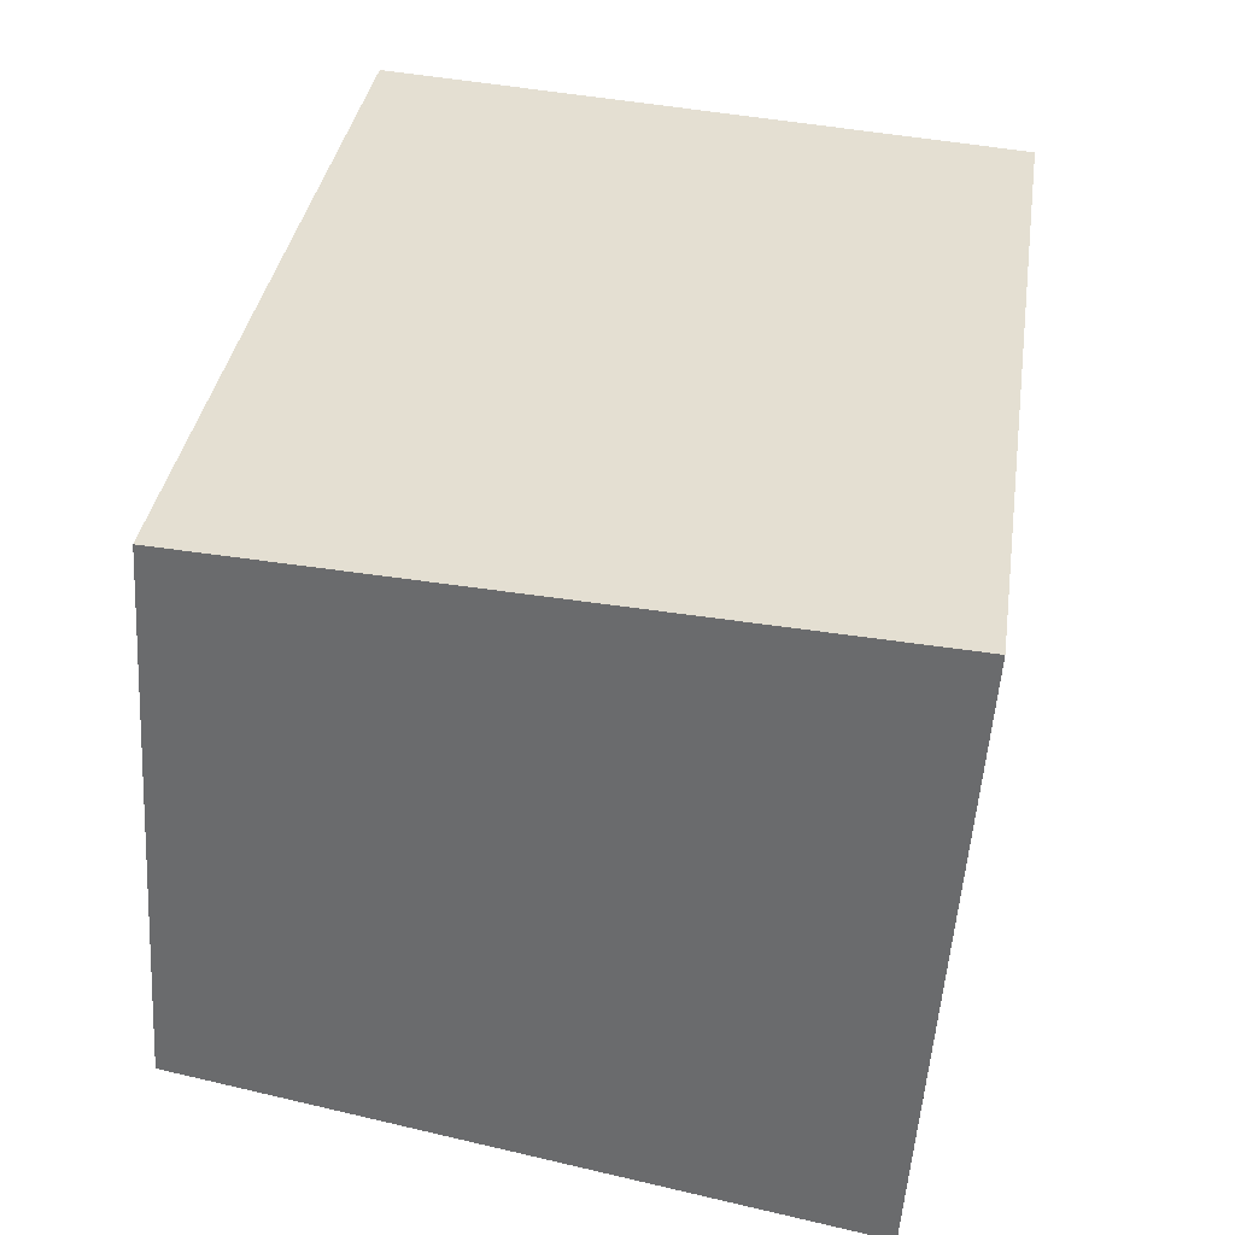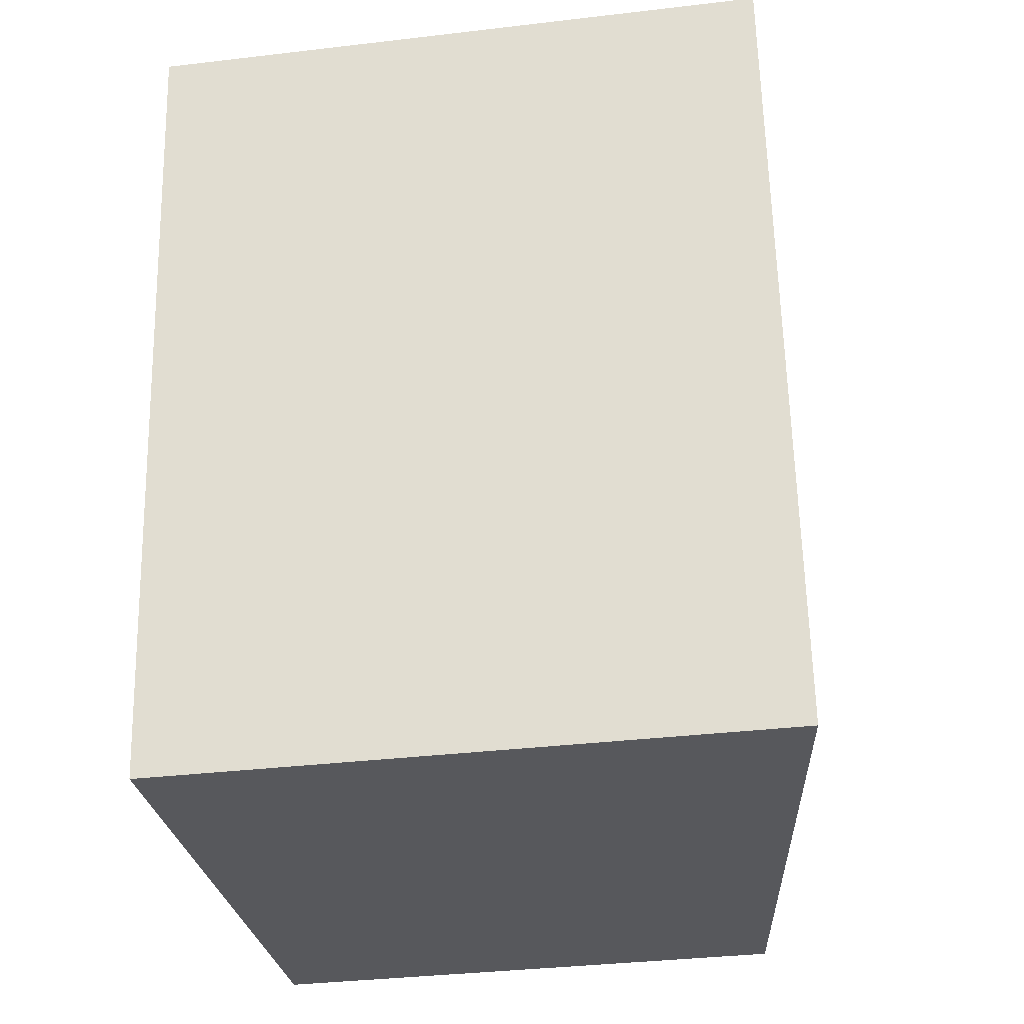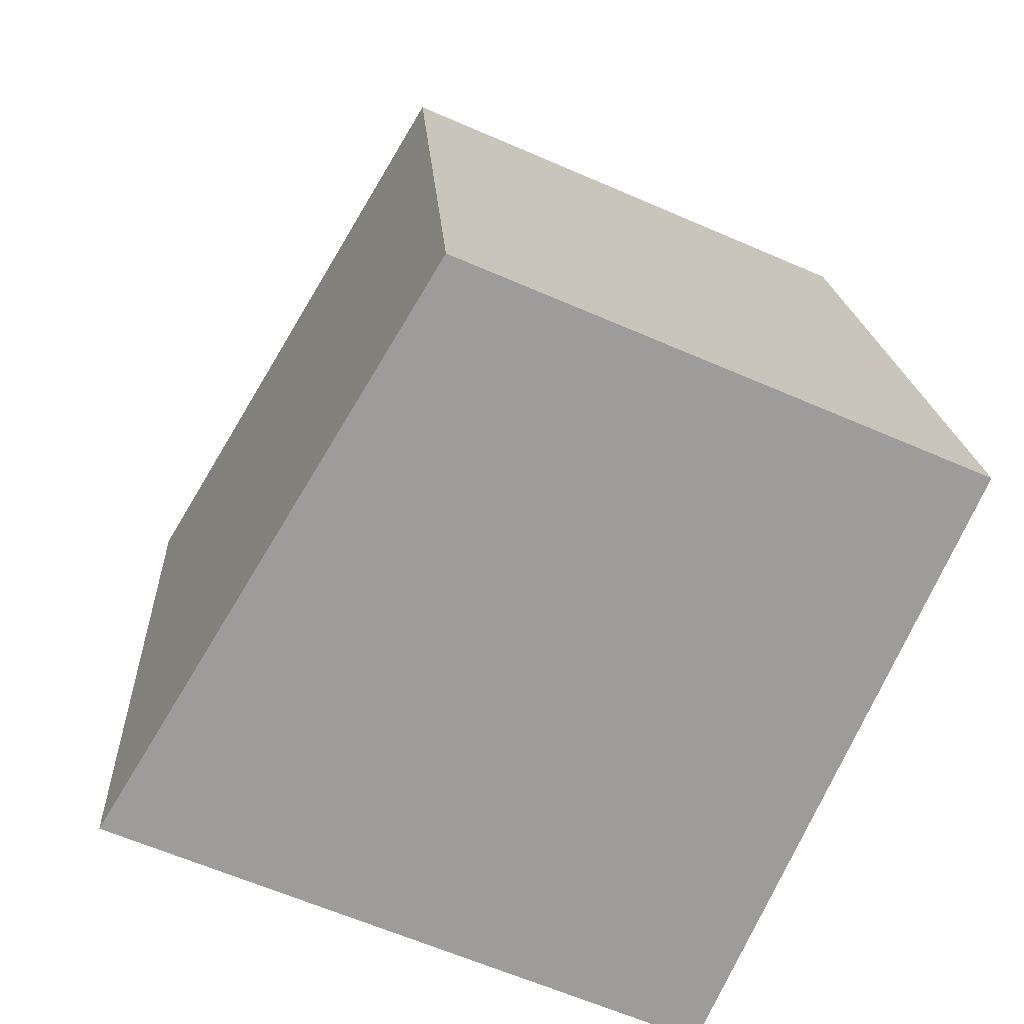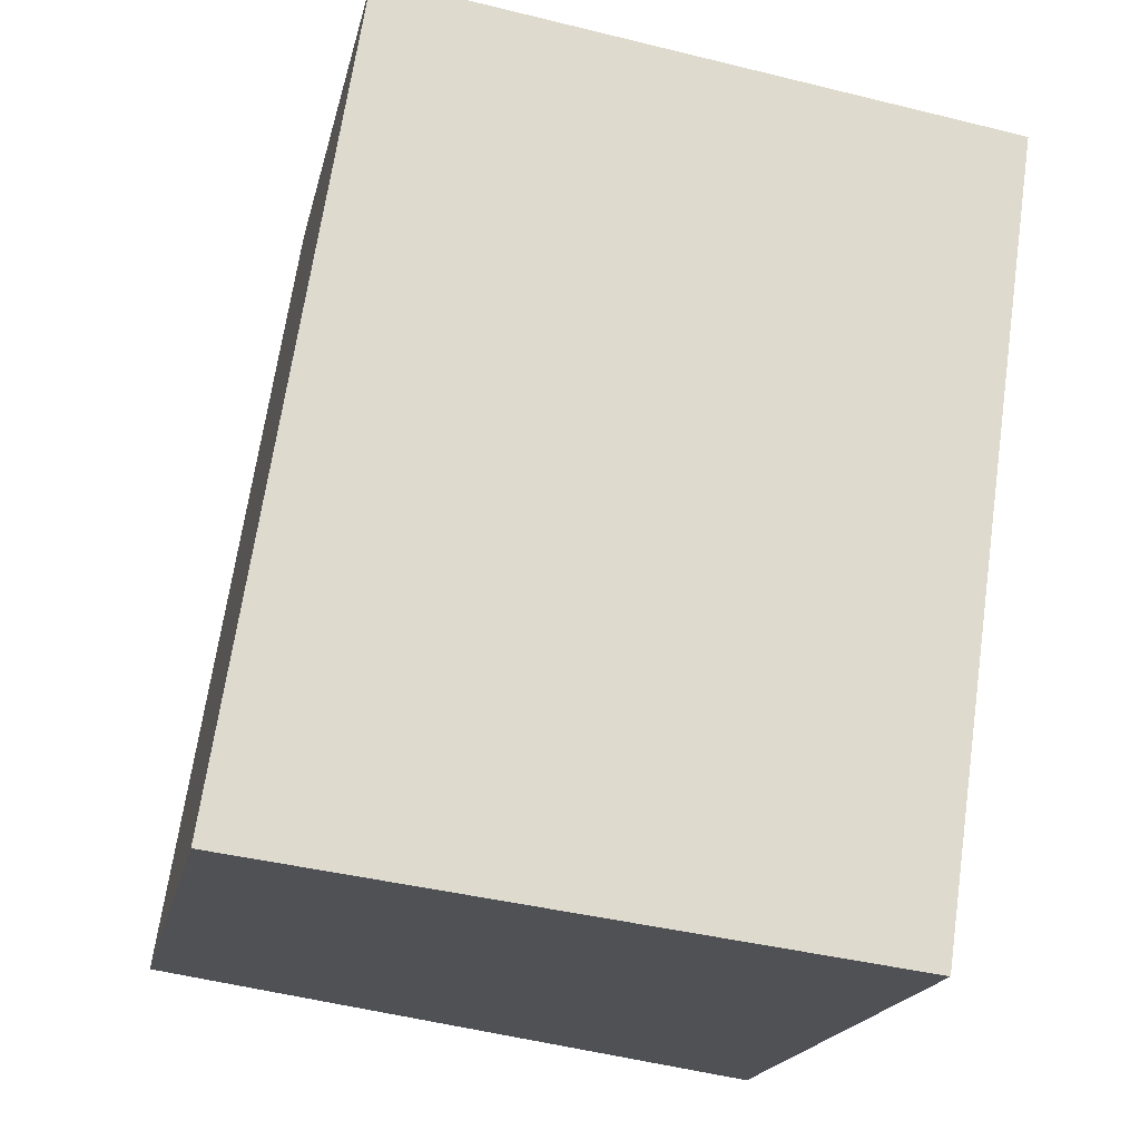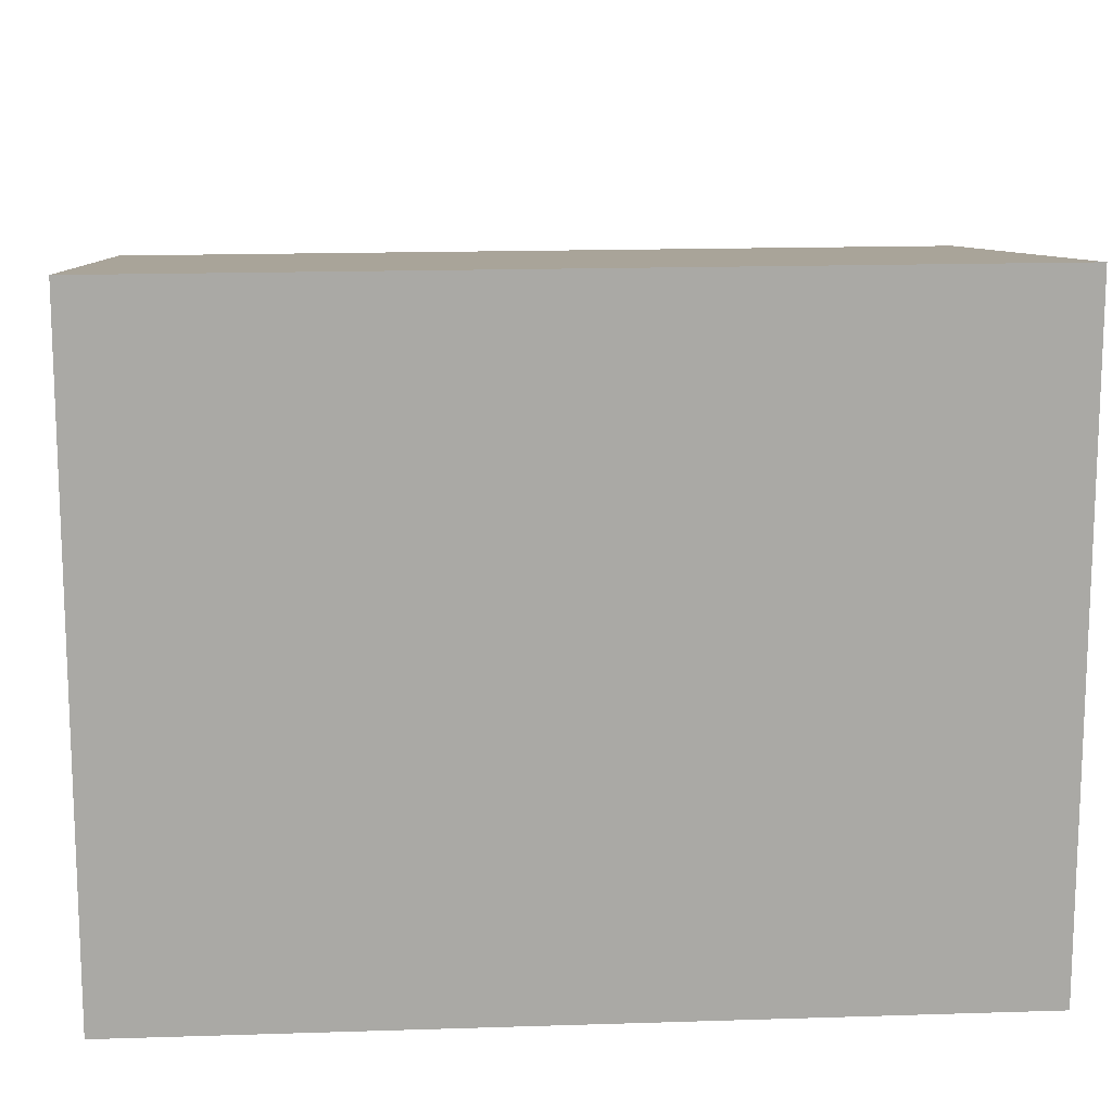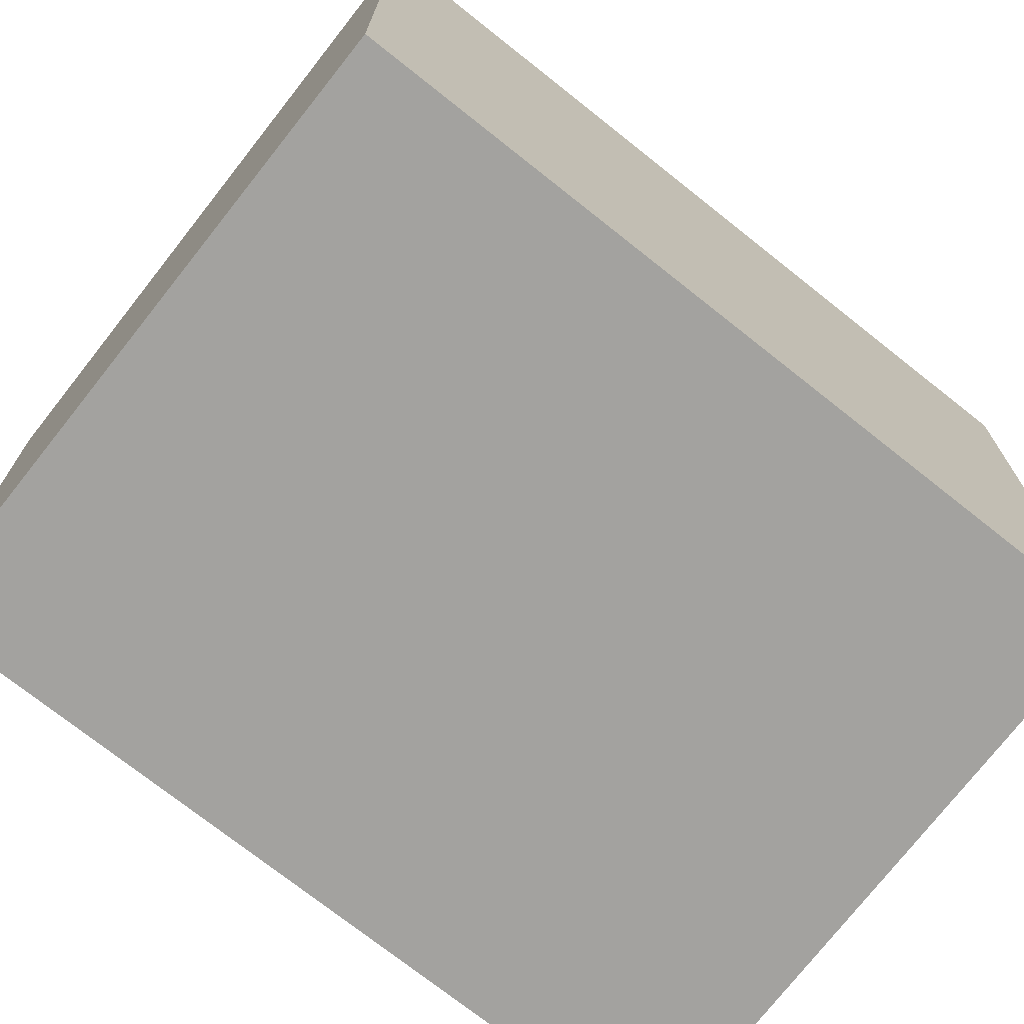
<metadata>
{"format":"obj","ext":"obj","renderer":"f3d","projection":"perspective","resolution":1024,"background":"white","views":[{"elev":-53.7,"azim":-3.8,"up":"+Z"},{"elev":-35.5,"azim":98.9,"up":"+Z"},{"elev":-63.4,"azim":-113.7,"up":"+Z"},{"elev":-19.1,"azim":-12.1,"up":"+Z"},{"elev":14.9,"azim":94.3,"up":"+Y"},{"elev":-72.4,"azim":59.9,"up":"+Y"}]}
</metadata>
<code>
v  5.102 5.027 -0.633
v  1.006 4.346 6.551
v  6.049 5.021 5.812
v  0.408 4.346 2.658
v  0 4.346 2.661e-16
v  6.049 -3.559e-16 5.812
v  1.006 -4.011e-16 6.551
v  5.102 3.876e-17 -0.633
v  0 0 0
v  0.408 -1.628e-16 2.658
g defaultobject
f 1 2 3
f 2 1 4
f 4 1 5
f 2 6 3
f 6 2 7
f 3 8 1
f 8 3 6
f 8 5 1
f 5 8 9
f 4 7 2
f 7 4 5
f 7 5 10
f 10 5 9
f 7 8 6
f 8 7 10
f 8 10 9

</code>
